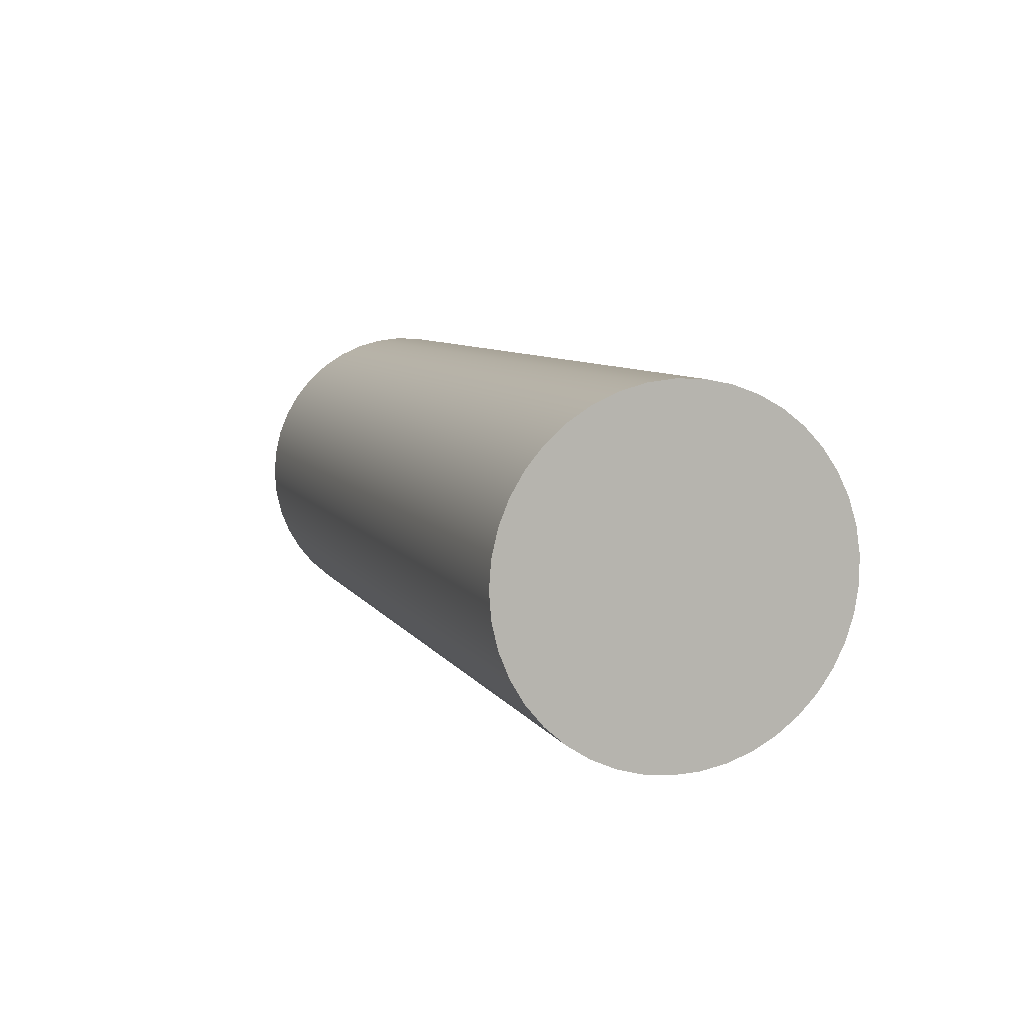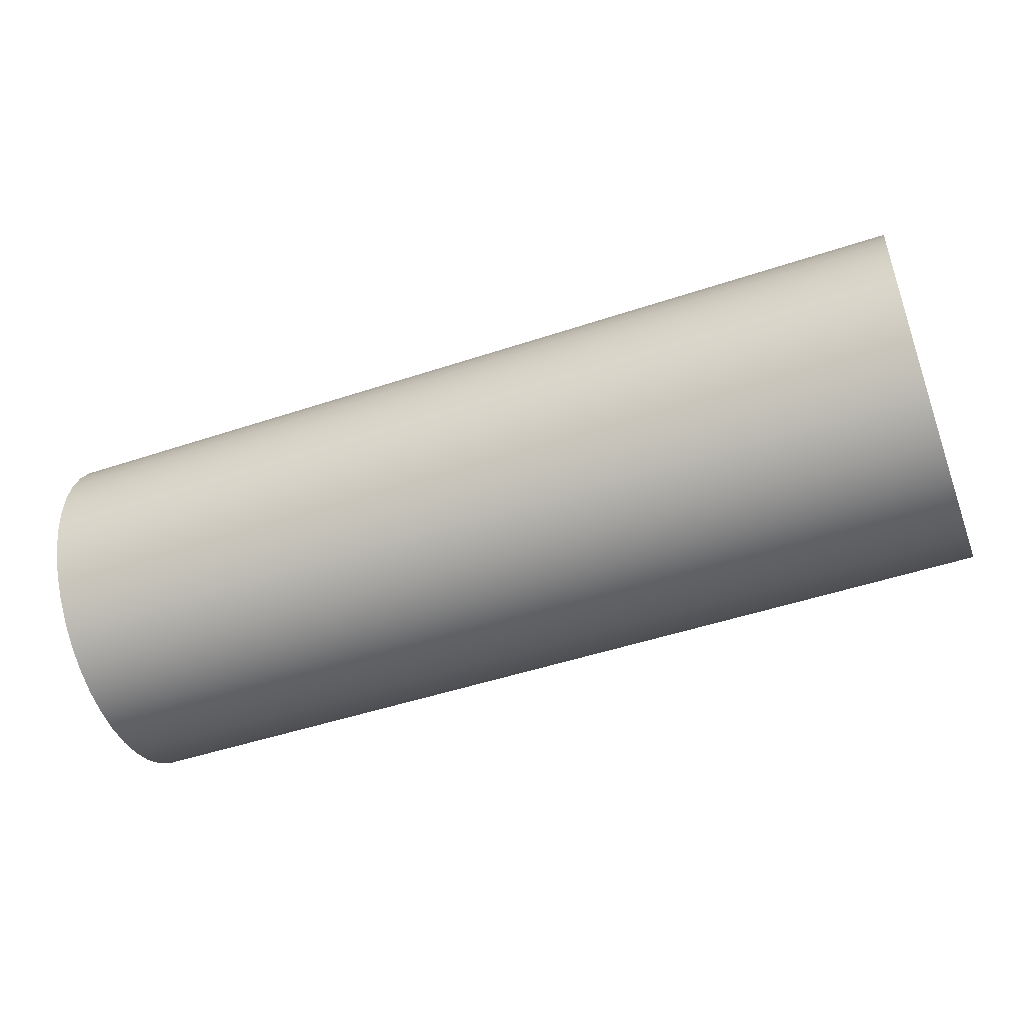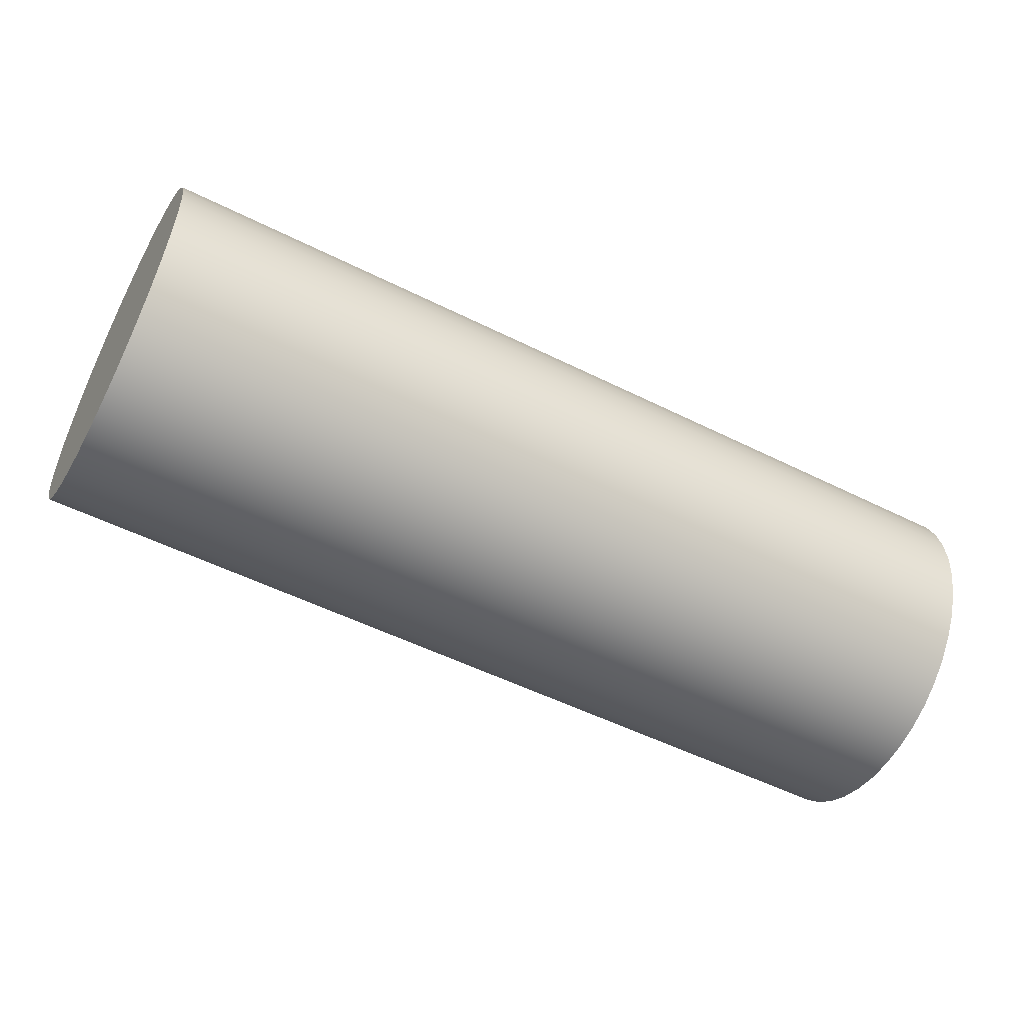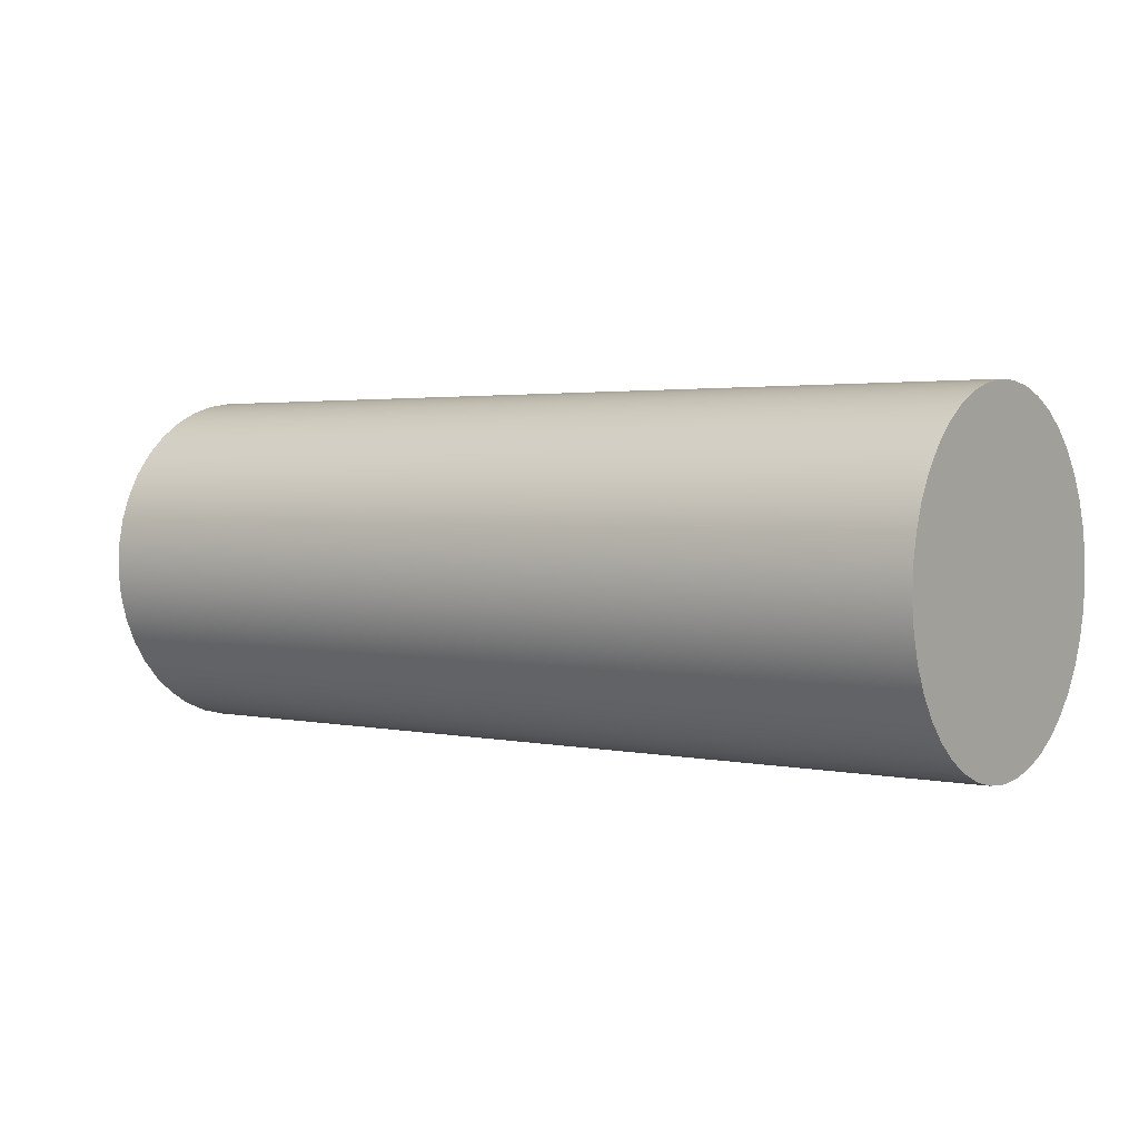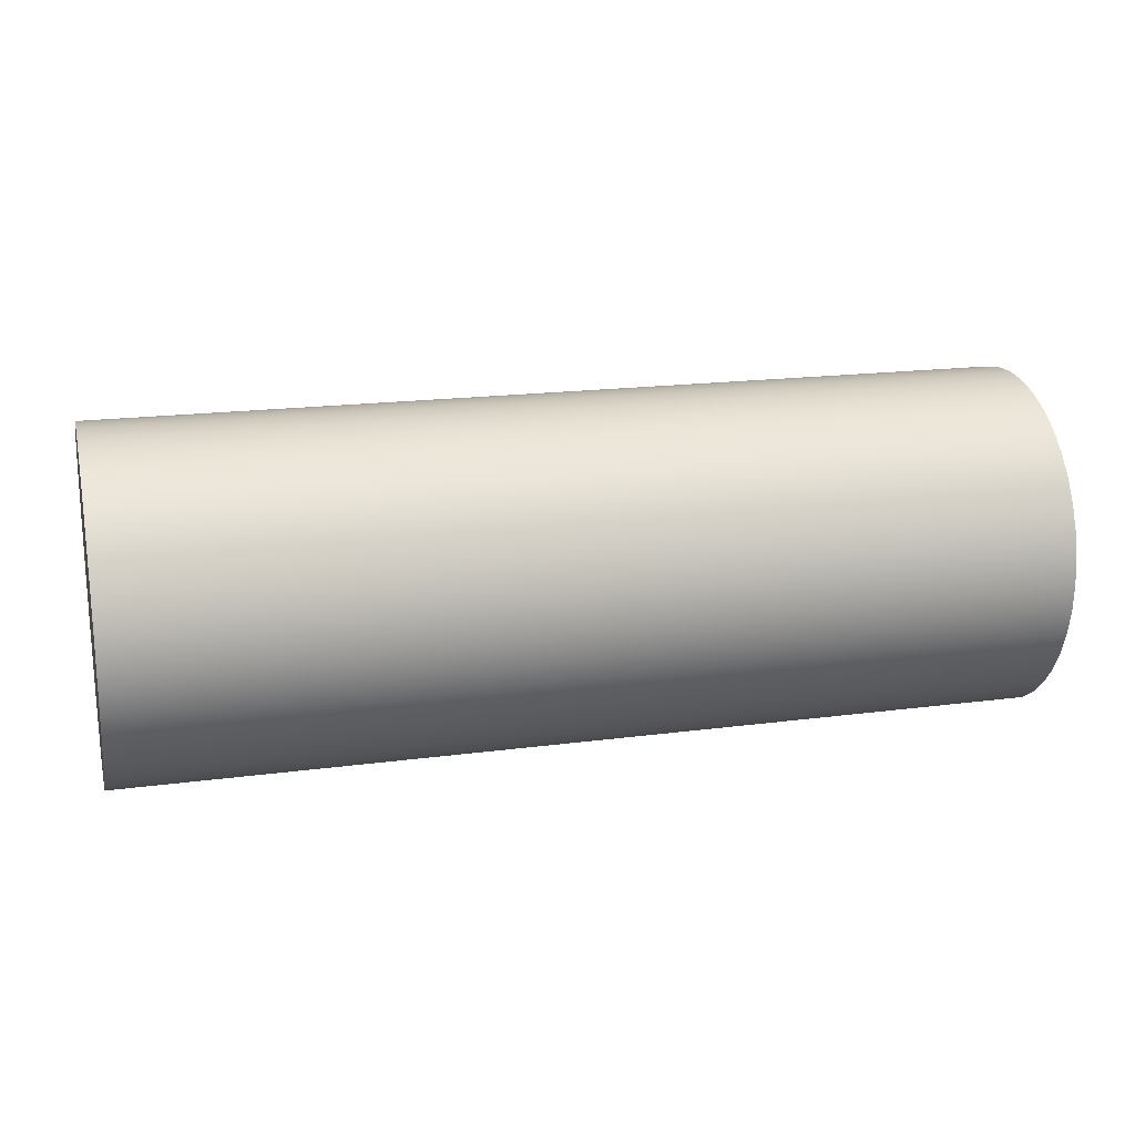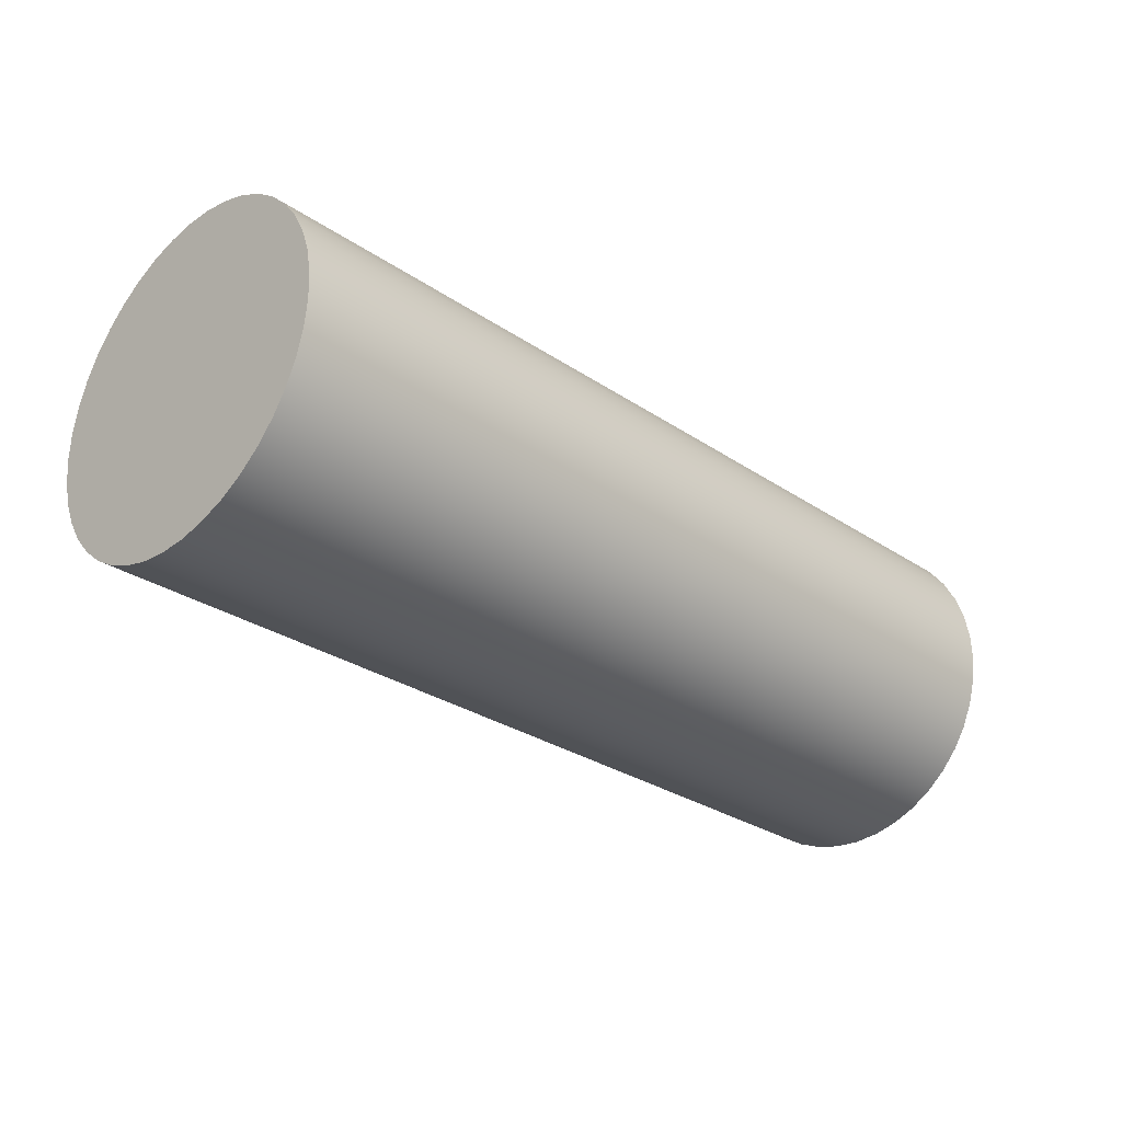
<metadata>
{"format":"obj","ext":"obj","renderer":"f3d","projection":"perspective","resolution":1024,"background":"white","views":[{"elev":7.6,"azim":71.7,"up":"+Z"},{"elev":-48.8,"azim":-159.7,"up":"+Y"},{"elev":-52.4,"azim":-28.3,"up":"+Z"},{"elev":2.4,"azim":-143.6,"up":"+Y"},{"elev":18.4,"azim":-14.4,"up":"+Z"},{"elev":-28.9,"azim":-45.1,"up":"+Y"}]}
</metadata>
<code>
v -0.4 -0.15 -1.837e-17
v -0.4 -0.1482 0.0229
v -0.4 -0.143 0.04526
v -0.4 -0.1344 0.06656
v -0.4 -0.1227 0.0863
v -0.4 -0.1081 0.104
v -0.4 -0.09093 0.1193
v -0.4 -0.07166 0.1318
v -0.4 -0.0507 0.1412
v -0.4 -0.02856 0.1473
v -0.4 -0.005745 0.1499
v -0.4 0.0172 0.149
v -0.4 0.03975 0.1446
v -0.4 0.06136 0.1369
v -0.4 0.08154 0.1259
v -0.4 0.0998 0.112
v -0.4 0.1157 0.09544
v -0.4 0.1289 0.07665
v -0.4 0.1391 0.05607
v -0.4 0.1461 0.03418
v -0.4 0.1496 0.01148
v -0.4 0.1496 -0.01148
v -0.4 0.1461 -0.03418
v -0.4 0.1391 -0.05607
v -0.4 0.1289 -0.07665
v -0.4 0.1157 -0.09544
v -0.4 0.0998 -0.112
v -0.4 0.08154 -0.1259
v -0.4 0.06136 -0.1369
v -0.4 0.03975 -0.1446
v -0.4 0.0172 -0.149
v -0.4 -0.005745 -0.1499
v -0.4 -0.02856 -0.1473
v -0.4 -0.0507 -0.1412
v -0.4 -0.07166 -0.1318
v -0.4 -0.09093 -0.1193
v -0.4 -0.1081 -0.104
v -0.4 -0.1227 -0.0863
v -0.4 -0.1344 -0.06656
v -0.4 -0.143 -0.04526
v -0.4 -0.1482 -0.0229
v -0.4 -0.15 -1.837e-17
v -0.4 -0.1482 -0.0229
v -0.4 -0.143 -0.04526
v -0.4 -0.1344 -0.06656
v -0.4 -0.1227 -0.0863
v -0.4 -0.1081 -0.104
v -0.4 -0.09093 -0.1193
v -0.4 -0.07166 -0.1318
v -0.4 -0.0507 -0.1412
v -0.4 -0.02856 -0.1473
v -0.4 -0.005745 -0.1499
v -0.4 0.0172 -0.149
v -0.4 0.03975 -0.1446
v -0.4 0.06136 -0.1369
v -0.4 0.08154 -0.1259
v -0.4 0.0998 -0.112
v -0.4 0.1157 -0.09544
v -0.4 0.1289 -0.07665
v -0.4 0.1391 -0.05607
v -0.4 0.1461 -0.03418
v -0.4 0.1496 -0.01148
v -0.4 0.1496 0.01148
v -0.4 0.1461 0.03418
v -0.4 0.1391 0.05607
v -0.4 0.1289 0.07665
v -0.4 0.1157 0.09544
v -0.4 0.0998 0.112
v -0.4 0.08154 0.1259
v -0.4 0.06136 0.1369
v -0.4 0.03975 0.1446
v -0.4 0.0172 0.149
v -0.4 -0.005745 0.1499
v -0.4 -0.02856 0.1473
v -0.4 -0.0507 0.1412
v -0.4 -0.07166 0.1318
v -0.4 -0.09093 0.1193
v -0.4 -0.1081 0.104
v -0.4 -0.1227 0.0863
v -0.4 -0.1344 0.06656
v -0.4 -0.143 0.04526
v -0.4 -0.1482 0.0229
v 0.4 -0.15 -1.837e-17
v 0.4 -0.1482 0.0229
v 0.4 -0.143 0.04526
v 0.4 -0.1344 0.06656
v 0.4 -0.1227 0.0863
v 0.4 -0.1081 0.104
v 0.4 -0.09093 0.1193
v 0.4 -0.07166 0.1318
v 0.4 -0.0507 0.1412
v 0.4 -0.02856 0.1473
v 0.4 -0.005745 0.1499
v 0.4 0.0172 0.149
v 0.4 0.03975 0.1446
v 0.4 0.06136 0.1369
v 0.4 0.08154 0.1259
v 0.4 0.0998 0.112
v 0.4 0.1157 0.09544
v 0.4 0.1289 0.07665
v 0.4 0.1391 0.05607
v 0.4 0.1461 0.03418
v 0.4 0.1496 0.01148
v 0.4 0.1496 -0.01148
v 0.4 0.1461 -0.03418
v 0.4 0.1391 -0.05607
v 0.4 0.1289 -0.07665
v 0.4 0.1157 -0.09544
v 0.4 0.0998 -0.112
v 0.4 0.08154 -0.1259
v 0.4 0.06136 -0.1369
v 0.4 0.03975 -0.1446
v 0.4 0.0172 -0.149
v 0.4 -0.005745 -0.1499
v 0.4 -0.02856 -0.1473
v 0.4 -0.0507 -0.1412
v 0.4 -0.07166 -0.1318
v 0.4 -0.09093 -0.1193
v 0.4 -0.1081 -0.104
v 0.4 -0.1227 -0.0863
v 0.4 -0.1344 -0.06656
v 0.4 -0.143 -0.04526
v 0.4 -0.1482 -0.0229
v -0.4 -0.15 -1.837e-17
v 0.4 -0.15 -1.837e-17
v 0.4 -0.15 -1.837e-17
v 0.4 -0.1482 -0.0229
v 0.4 -0.143 -0.04526
v 0.4 -0.1344 -0.06656
v 0.4 -0.1227 -0.0863
v 0.4 -0.1081 -0.104
v 0.4 -0.09093 -0.1193
v 0.4 -0.07166 -0.1318
v 0.4 -0.0507 -0.1412
v 0.4 -0.02856 -0.1473
v 0.4 -0.005745 -0.1499
v 0.4 0.0172 -0.149
v 0.4 0.03975 -0.1446
v 0.4 0.06136 -0.1369
v 0.4 0.08154 -0.1259
v 0.4 0.0998 -0.112
v 0.4 0.1157 -0.09544
v 0.4 0.1289 -0.07665
v 0.4 0.1391 -0.05607
v 0.4 0.1461 -0.03418
v 0.4 0.1496 -0.01148
v 0.4 0.1496 0.01148
v 0.4 0.1461 0.03418
v 0.4 0.1391 0.05607
v 0.4 0.1289 0.07665
v 0.4 0.1157 0.09544
v 0.4 0.0998 0.112
v 0.4 0.08154 0.1259
v 0.4 0.06136 0.1369
v 0.4 0.03975 0.1446
v 0.4 0.0172 0.149
v 0.4 -0.005745 0.1499
v 0.4 -0.02856 0.1473
v 0.4 -0.0507 0.1412
v 0.4 -0.07166 0.1318
v 0.4 -0.09093 0.1193
v 0.4 -0.1081 0.104
v 0.4 -0.1227 0.0863
v 0.4 -0.1344 0.06656
v 0.4 -0.143 0.04526
v 0.4 -0.1482 0.0229
g 245063fe-e2a1-11ea-a78a-54bf646e7e1f
f 2 21 1
f 1 21 22
f 1 22 41
f 41 22 23
f 41 23 40
f 40 23 24
f 40 24 39
f 39 24 25
f 39 25 38
f 38 25 26
f 38 26 37
f 37 26 27
f 37 27 36
f 36 27 28
f 36 28 35
f 35 28 29
f 35 29 34
f 34 29 30
f 34 30 33
f 33 30 31
f 33 31 32
f 21 2 20
f 20 2 3
f 20 3 19
f 19 3 4
f 19 4 18
f 18 4 5
f 18 5 17
f 17 5 6
f 17 6 16
f 16 6 7
f 16 7 15
f 15 7 8
f 15 8 14
f 14 8 9
f 14 9 13
f 13 9 10
f 13 10 12
f 12 10 11
g 2457b706-e2a1-11ea-8224-54bf646e7e1f
f 43 123 42
f 42 123 125
f 124 83 82
f 82 83 84
f 82 84 81
f 81 84 85
f 81 85 80
f 80 85 86
f 80 86 79
f 79 86 87
f 79 87 78
f 78 87 88
f 78 88 77
f 77 88 89
f 77 89 76
f 76 89 90
f 76 90 75
f 75 90 91
f 75 91 74
f 74 91 92
f 74 92 73
f 73 92 93
f 73 93 72
f 72 93 94
f 72 94 71
f 71 94 95
f 71 95 70
f 70 95 96
f 70 96 69
f 69 96 97
f 69 97 68
f 68 97 98
f 68 98 67
f 67 98 99
f 67 99 66
f 66 99 100
f 66 100 65
f 65 100 101
f 65 101 64
f 64 101 102
f 64 102 63
f 63 102 103
f 63 103 62
f 62 103 104
f 62 104 61
f 61 104 105
f 61 105 60
f 60 105 106
f 60 106 59
f 59 106 107
f 59 107 58
f 58 107 108
f 58 108 57
f 57 108 109
f 57 109 56
f 56 109 110
f 56 110 55
f 55 110 111
f 55 111 54
f 54 111 112
f 54 112 53
f 53 112 113
f 53 113 52
f 52 113 114
f 52 114 51
f 51 114 115
f 51 115 50
f 50 115 116
f 50 116 49
f 49 116 117
f 49 117 48
f 48 117 118
f 48 118 47
f 47 118 119
f 47 119 46
f 46 119 120
f 46 120 45
f 45 120 121
f 45 121 44
f 44 121 122
f 44 122 43
f 43 122 123
g 245d835c-e2a1-11ea-9bb9-54bf646e7e1f
f 127 146 126
f 126 146 147
f 126 147 166
f 166 147 148
f 166 148 165
f 165 148 149
f 165 149 164
f 164 149 150
f 164 150 163
f 163 150 151
f 163 151 162
f 162 151 152
f 162 152 161
f 161 152 153
f 161 153 160
f 160 153 154
f 160 154 159
f 159 154 155
f 159 155 158
f 158 155 156
f 158 156 157
f 146 127 145
f 145 127 128
f 145 128 144
f 144 128 129
f 144 129 143
f 143 129 130
f 143 130 142
f 142 130 131
f 142 131 141
f 141 131 132
f 141 132 140
f 140 132 133
f 140 133 139
f 139 133 134
f 139 134 138
f 138 134 135
f 138 135 137
f 137 135 136

</code>
